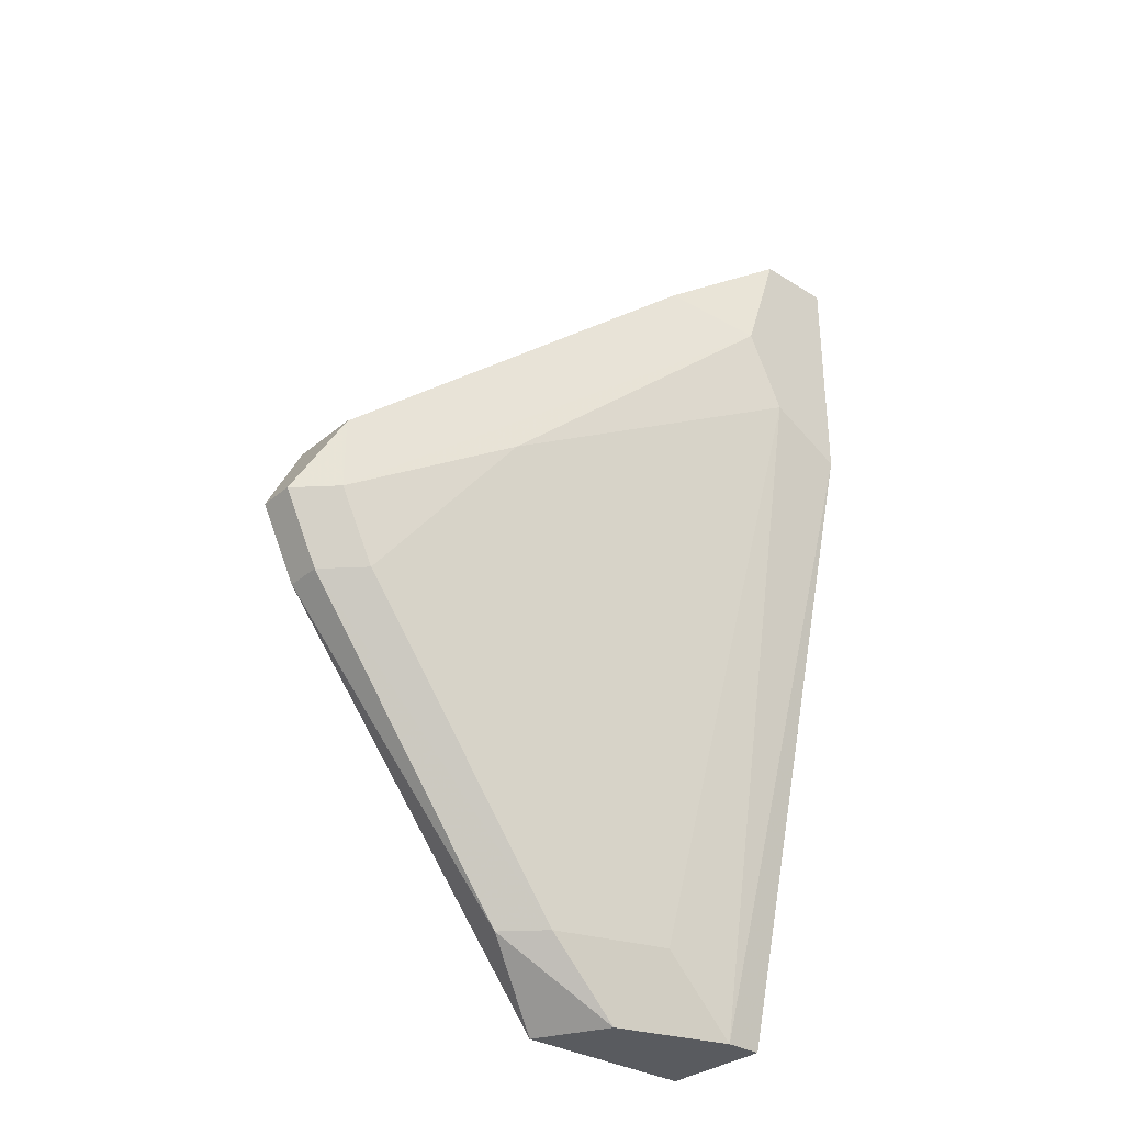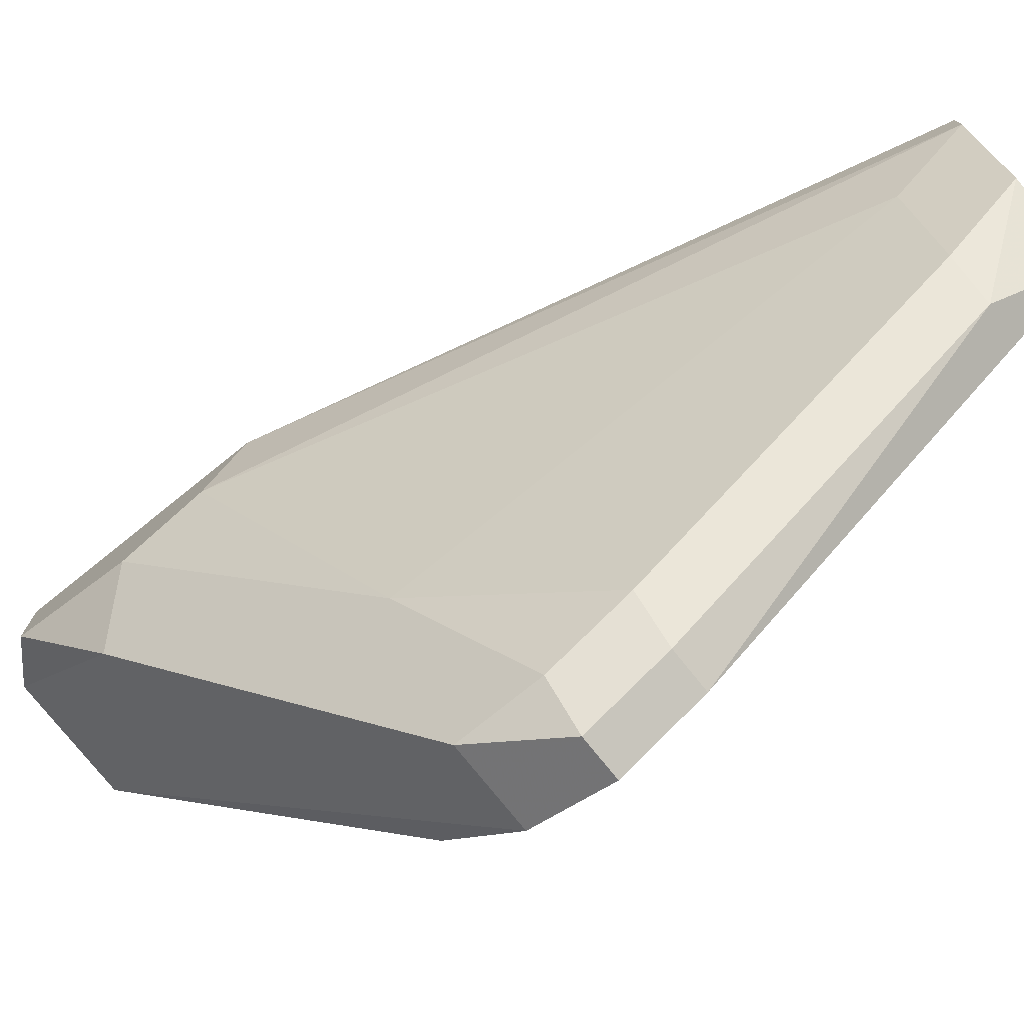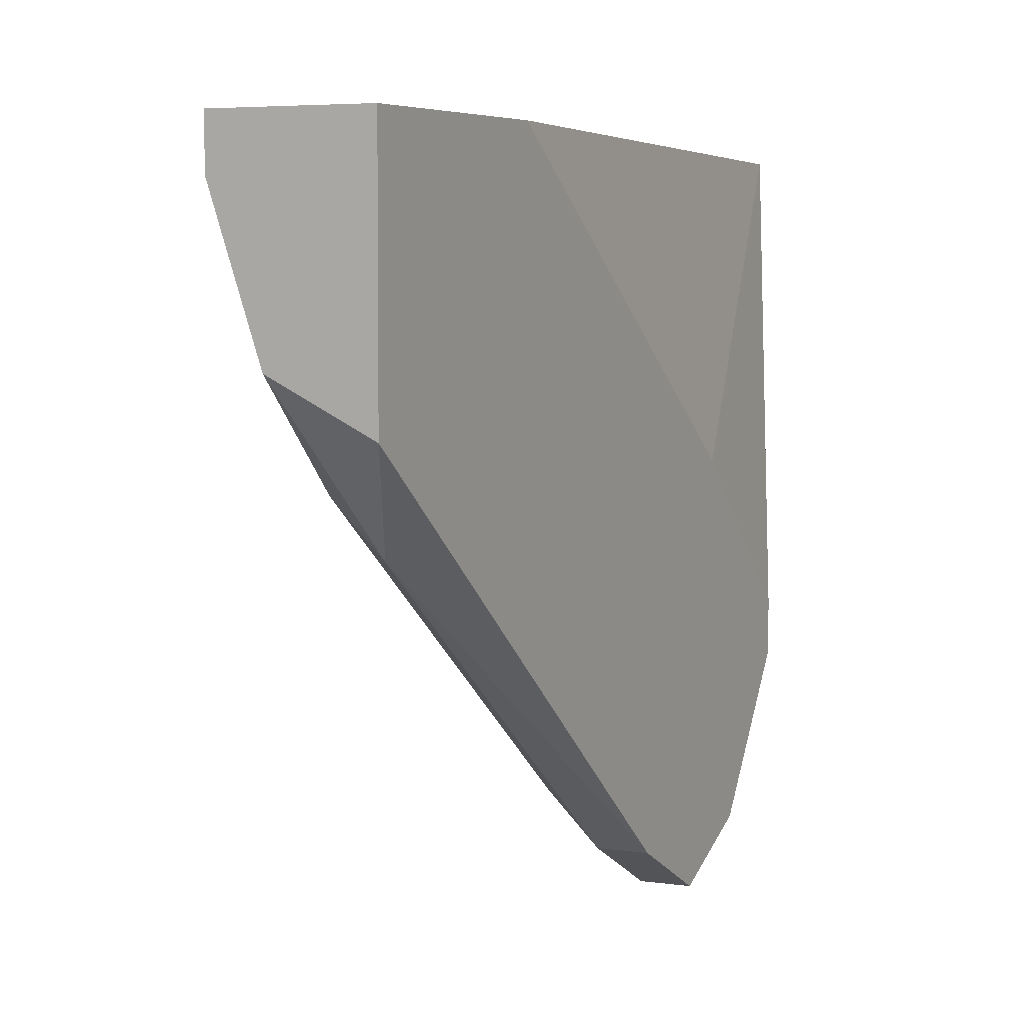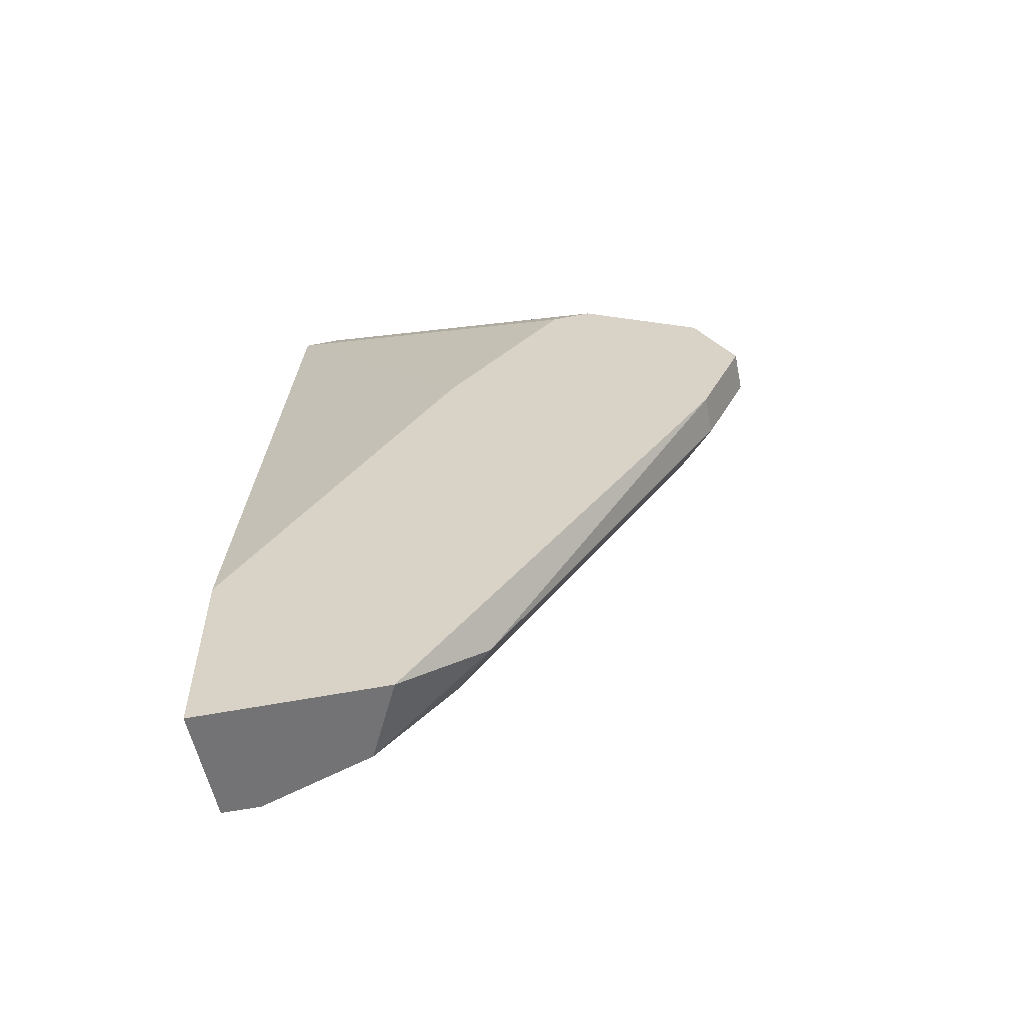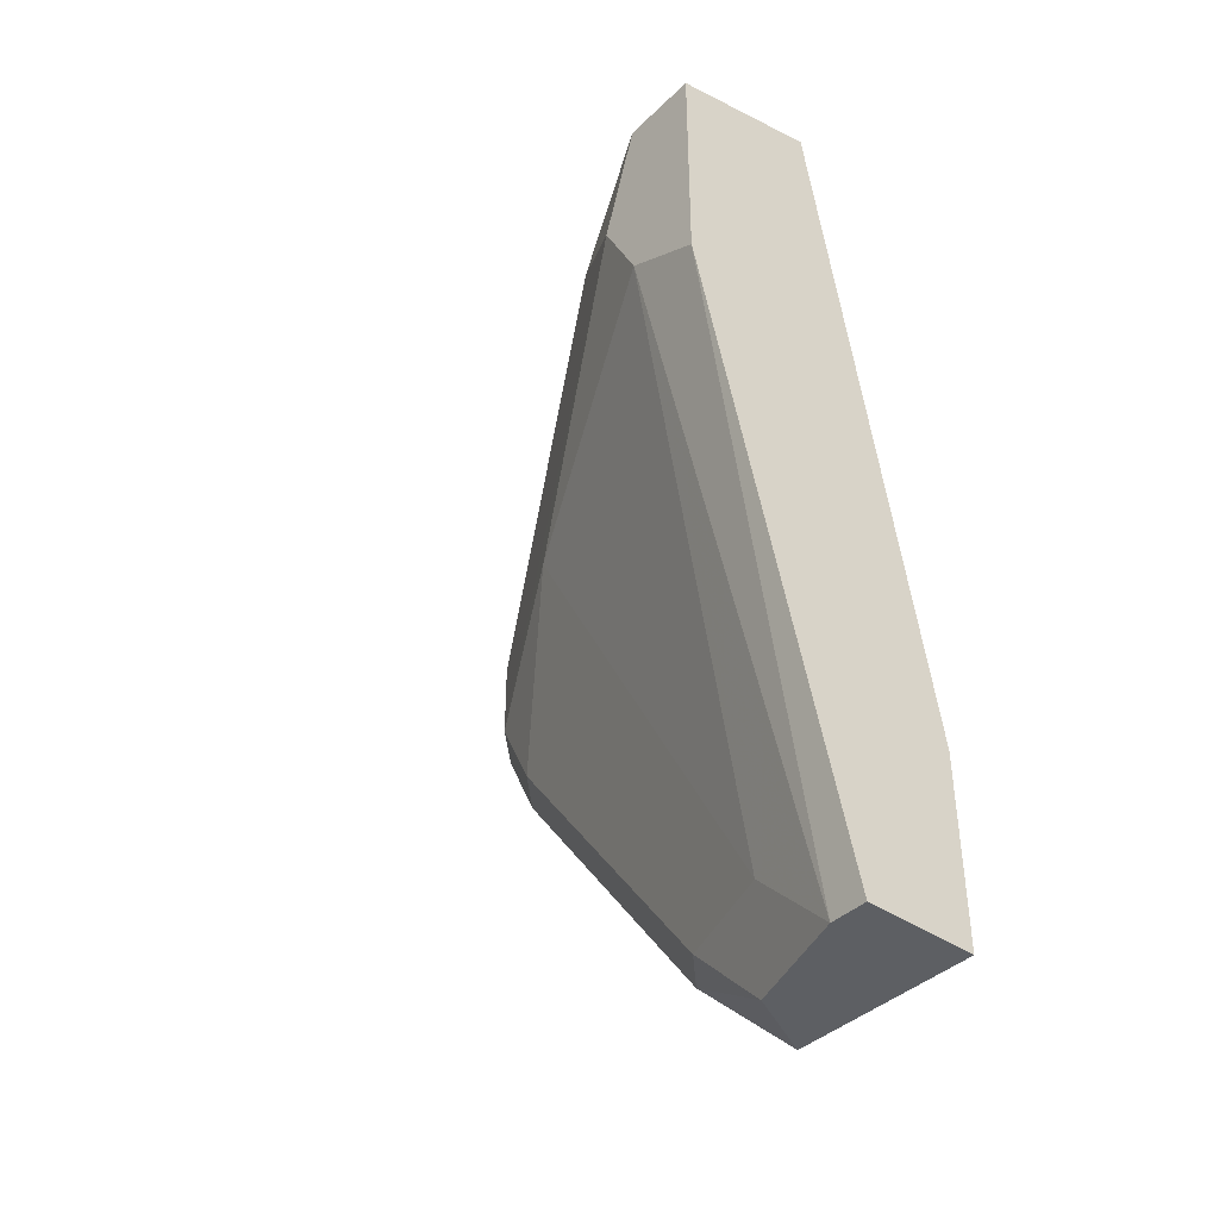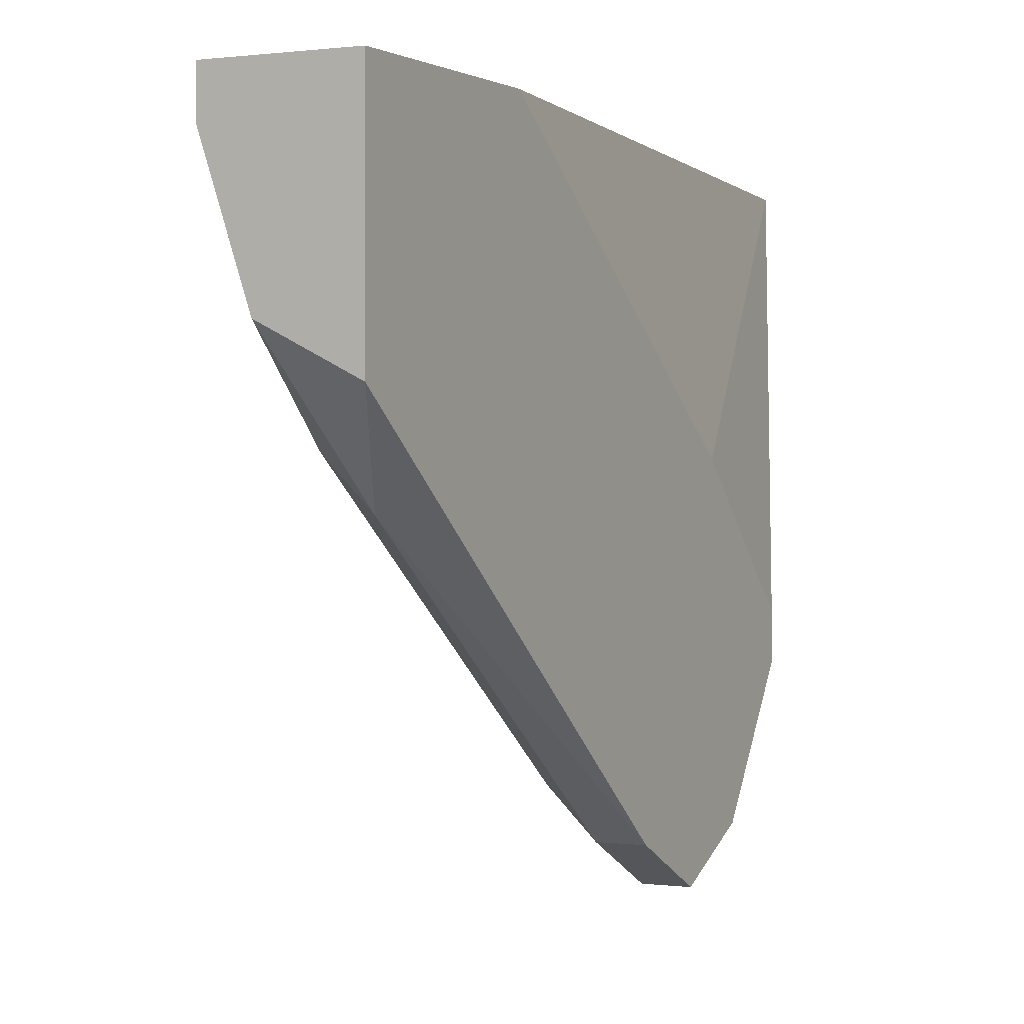
<metadata>
{"format":"obj","ext":"obj","renderer":"f3d","projection":"perspective","resolution":1024,"background":"white","views":[{"elev":-32.1,"azim":48.8,"up":"+Z"},{"elev":-77.0,"azim":128.8,"up":"+Y"},{"elev":4.7,"azim":-153.6,"up":"+Y"},{"elev":-56.0,"azim":-78.4,"up":"+Z"},{"elev":-40.1,"azim":139.6,"up":"+Z"},{"elev":0.3,"azim":-152.6,"up":"+Y"}]}
</metadata>
<code>
v 0.01174 -0.01246 -0.000887
v 0.01174 -0.01099 0.01449
v 0.01174 -0.01099 -0.002354
v 0.01174 -0.01026 0.01449
v 0.01174 -0.01026 -0.002354
v 0.00954 -0.01758 0.009364
v 0.00954 -0.01685 0.009364
v 0.00954 -0.02051 0.006436
v 0.00954 -0.01392 -0.002354
v 0.00954 -0.01465 0.007168
v 0.00954 -0.01026 -0.002354
v 0.00954 -0.01026 0.00131
v 0.00954 -0.01978 0.004973
v 0.00954 -0.01978 0.0079
v 0.01467 -0.01172 0.0101
v 0.01467 -0.01172 0.01376
v 0.01467 -0.01246 0.01156
v 0.01467 -0.01026 0.01376
v 0.01467 -0.01026 0.009364
v 0.01247 -0.01685 0.0079
v 0.011 -0.01319 -0.002354
v 0.011 -0.01904 0.004973
v 0.011 -0.01465 -0.000887
v 0.011 -0.01978 0.006436
v 0.011 -0.01978 0.0079
v 0.01027 -0.02051 0.006436
v 0.01027 -0.01538 -0.000887
v 0.01027 -0.01978 0.004973
v 0.01393 -0.01099 0.01449
v 0.01393 -0.01392 0.0123
f 3 15 1
f 21 3 1
f 15 20 1
f 20 22 1
f 23 21 1
f 22 23 1
f 4 6 2
f 4 2 29
f 2 6 14
f 30 2 14
f 2 30 29
f 3 11 5
f 19 3 5
f 11 3 9
f 9 3 21
f 15 3 19
f 6 4 7
f 4 10 7
f 4 12 10
f 4 11 12
f 18 11 4
f 18 4 29
f 11 19 5
f 10 6 7
f 11 8 6
f 6 8 14
f 12 6 10
f 11 6 12
f 8 11 9
f 8 9 13
f 26 8 13
f 8 25 14
f 8 26 25
f 9 27 13
f 27 9 21
f 11 18 19
f 26 13 28
f 13 27 28
f 25 30 14
f 15 16 17
f 15 18 16
f 20 15 17
f 18 15 19
f 16 30 17
f 16 18 29
f 30 16 29
f 24 20 17
f 25 24 17
f 30 25 17
f 20 24 22
f 23 27 21
f 23 22 28
f 22 24 28
f 27 23 28
f 26 24 25
f 24 26 28

</code>
